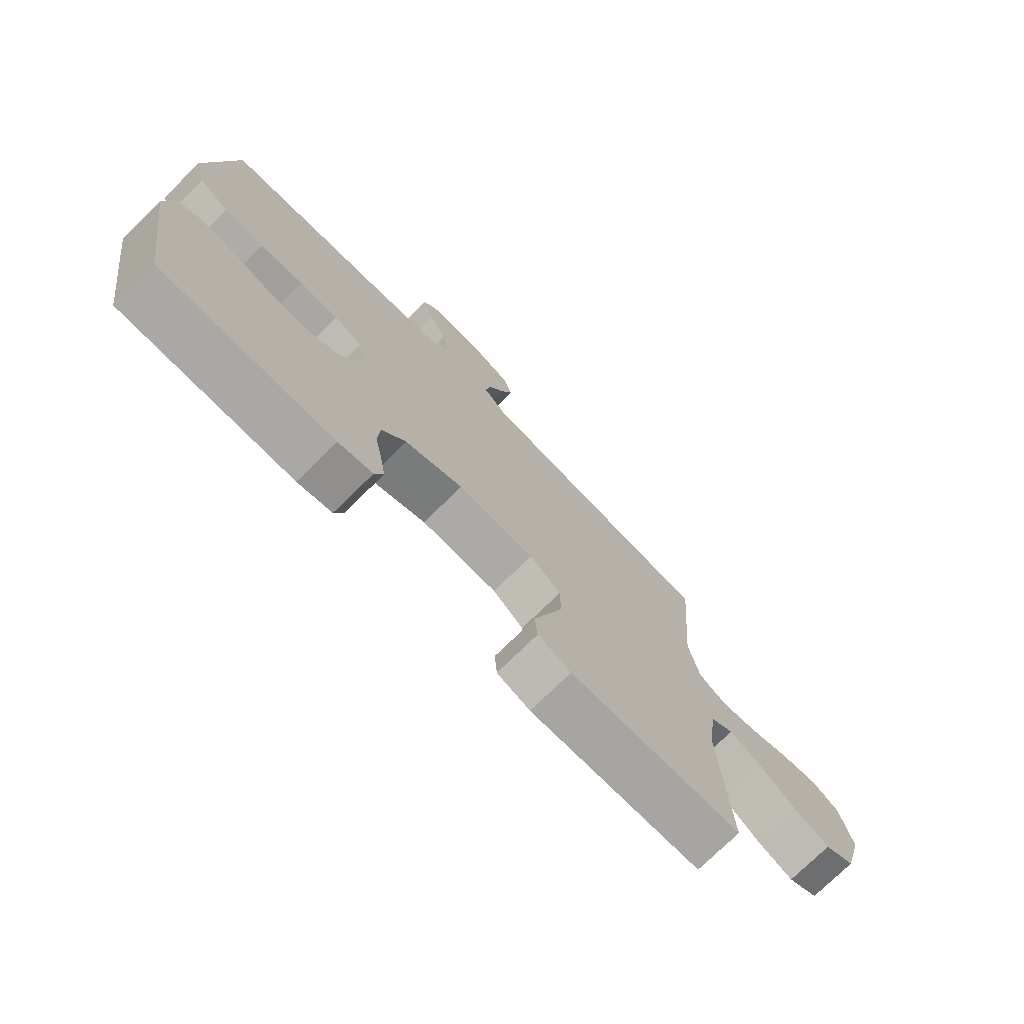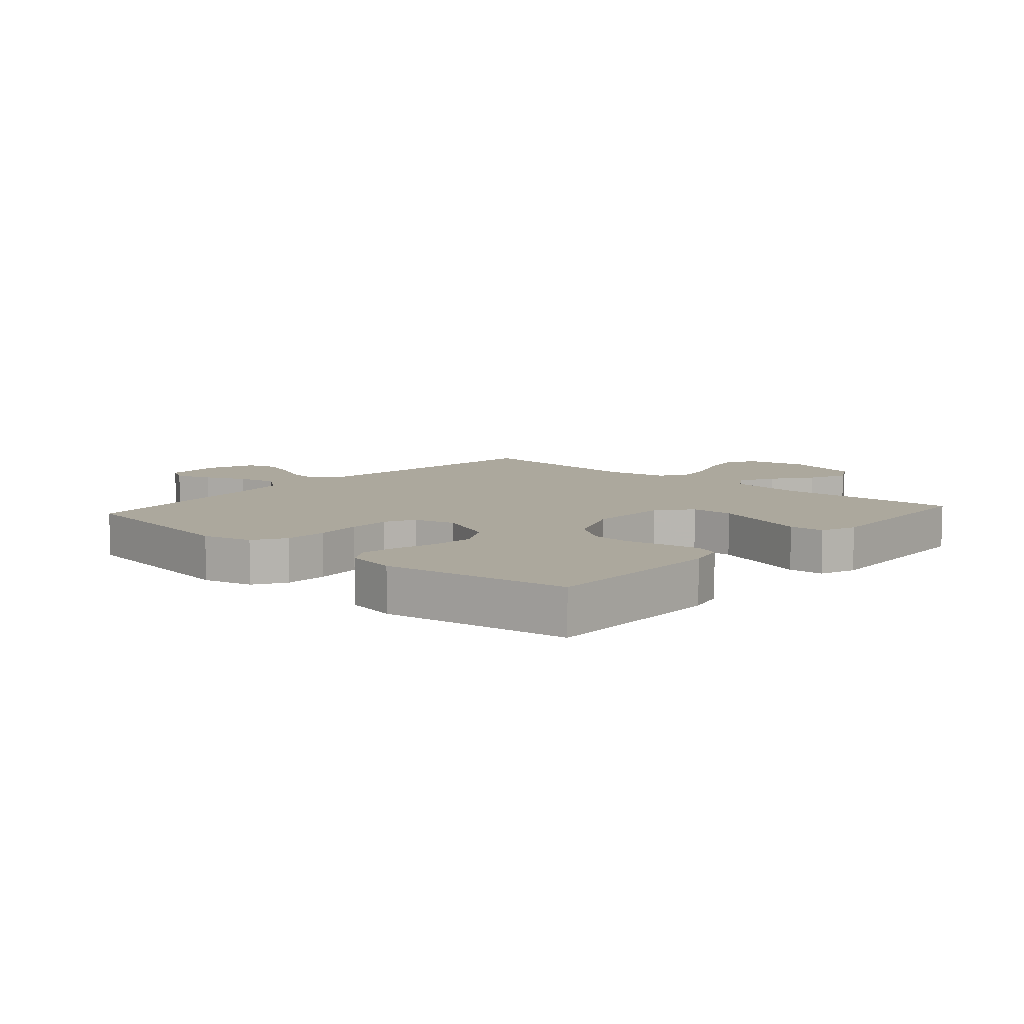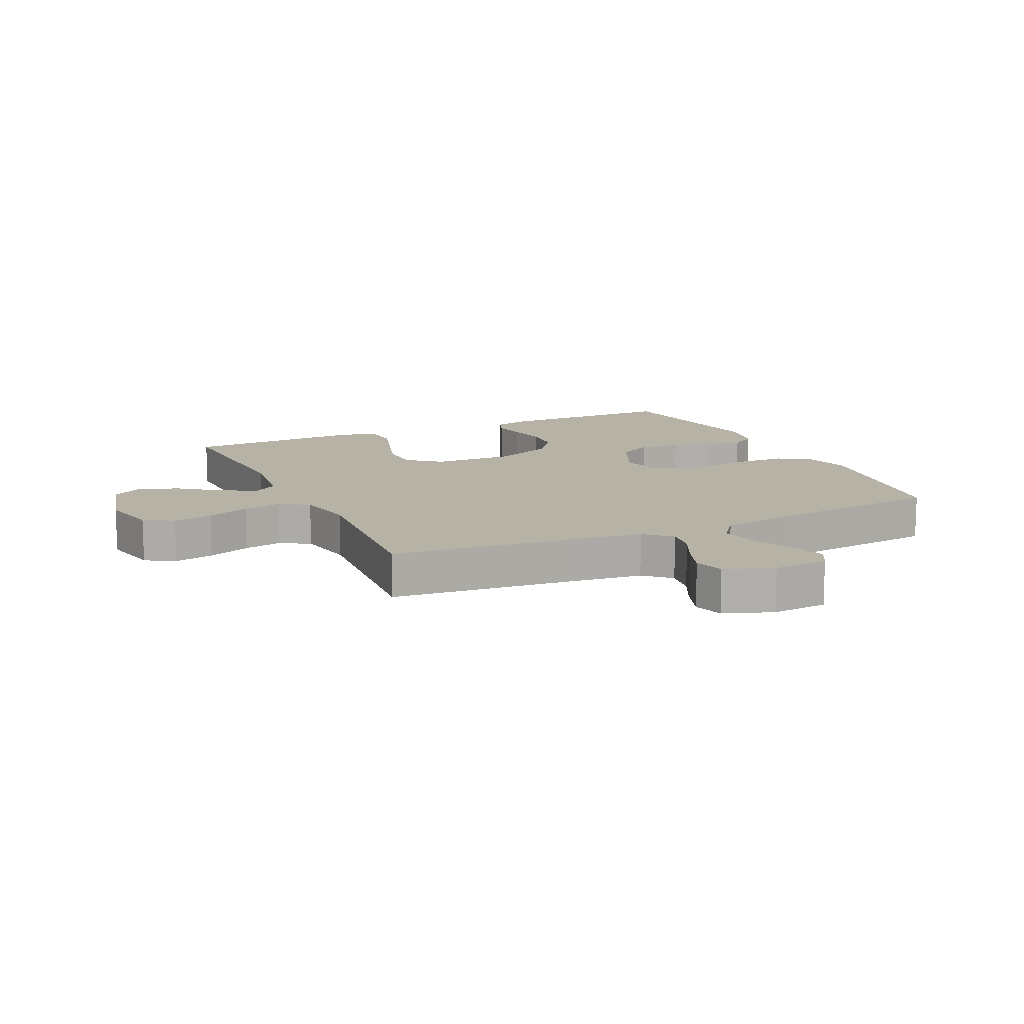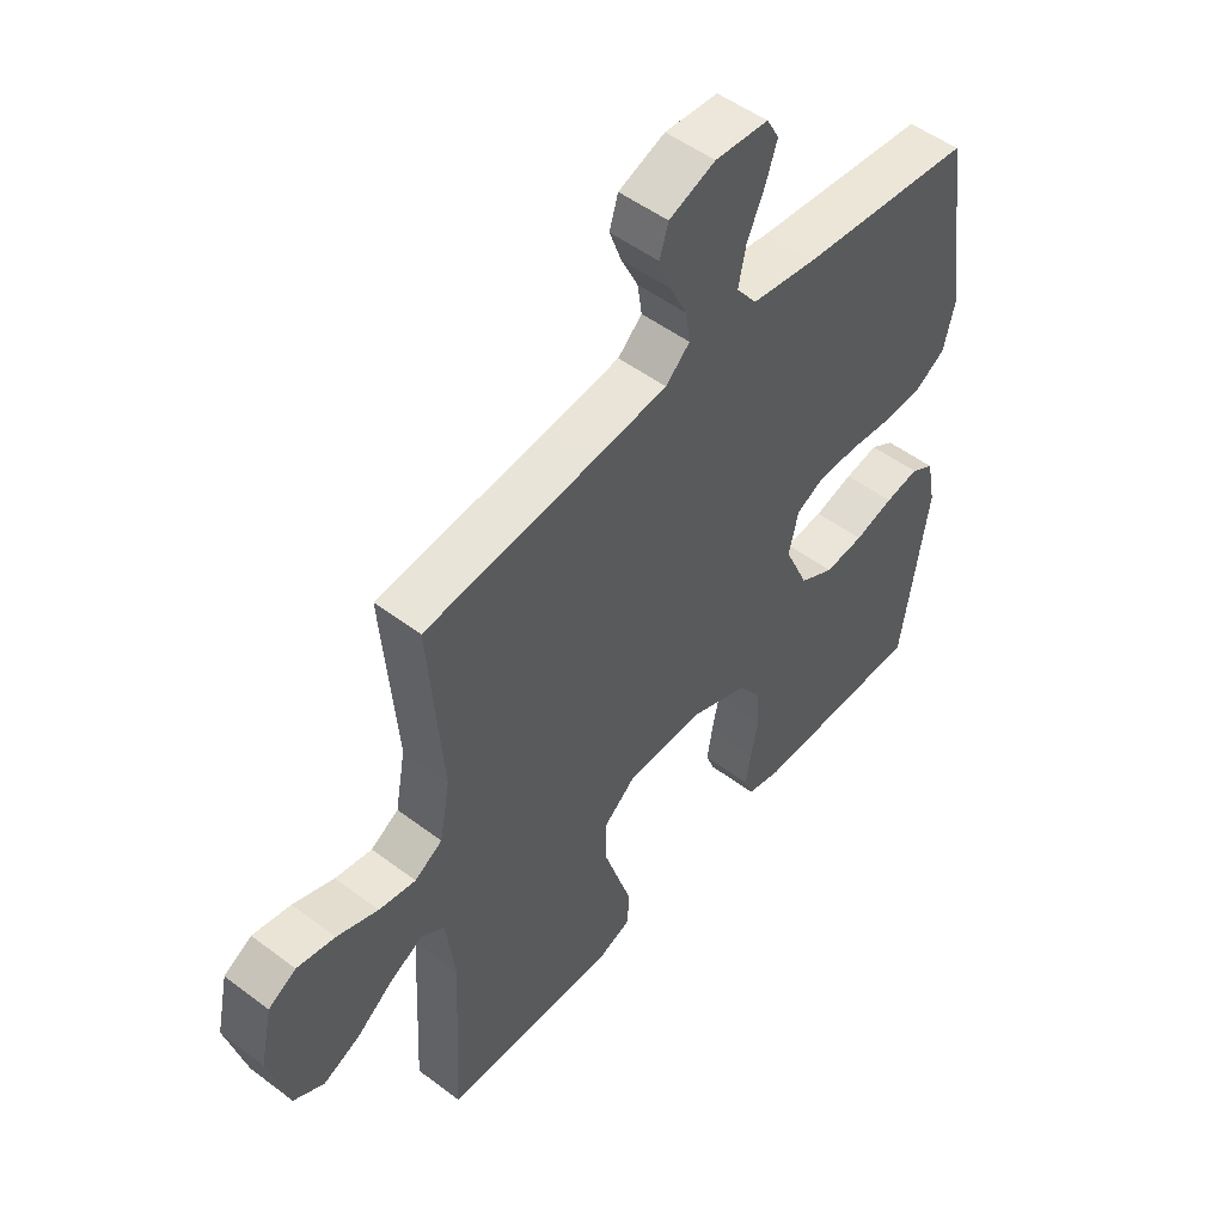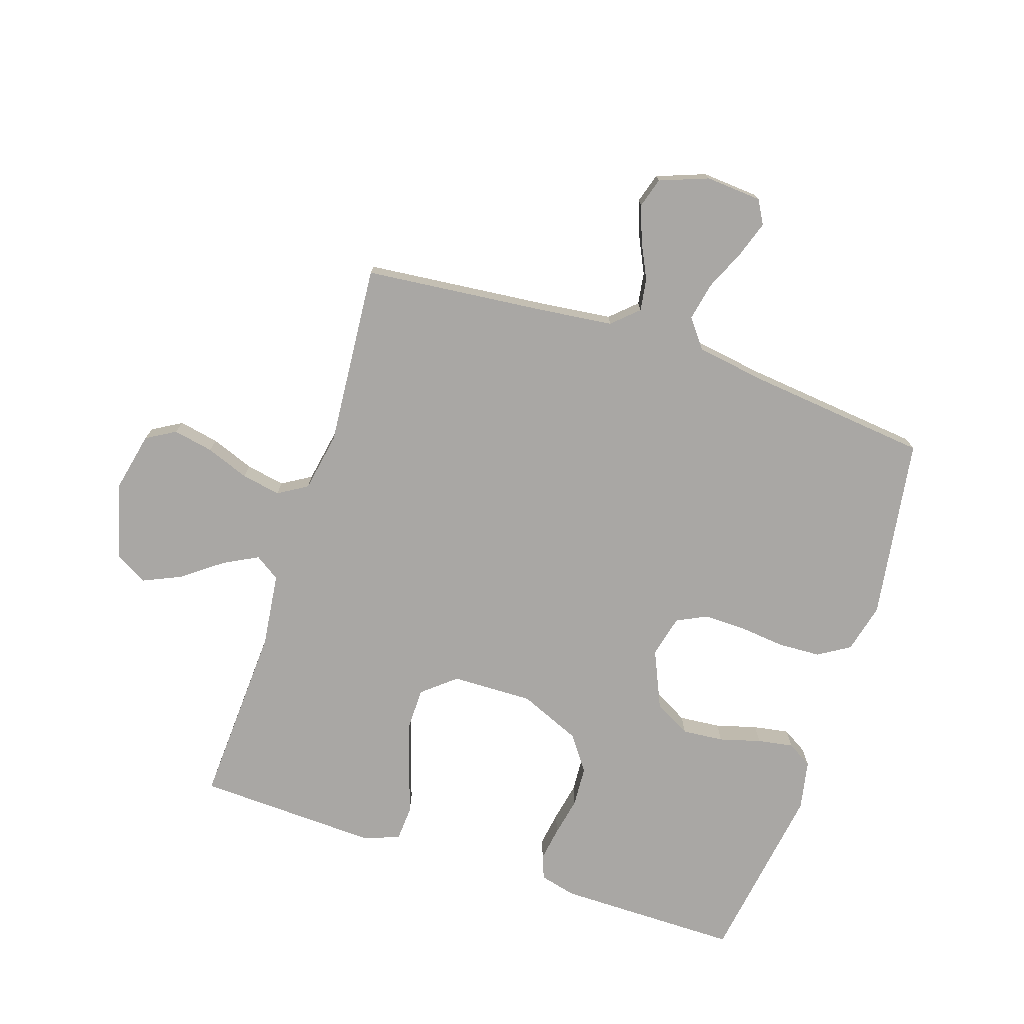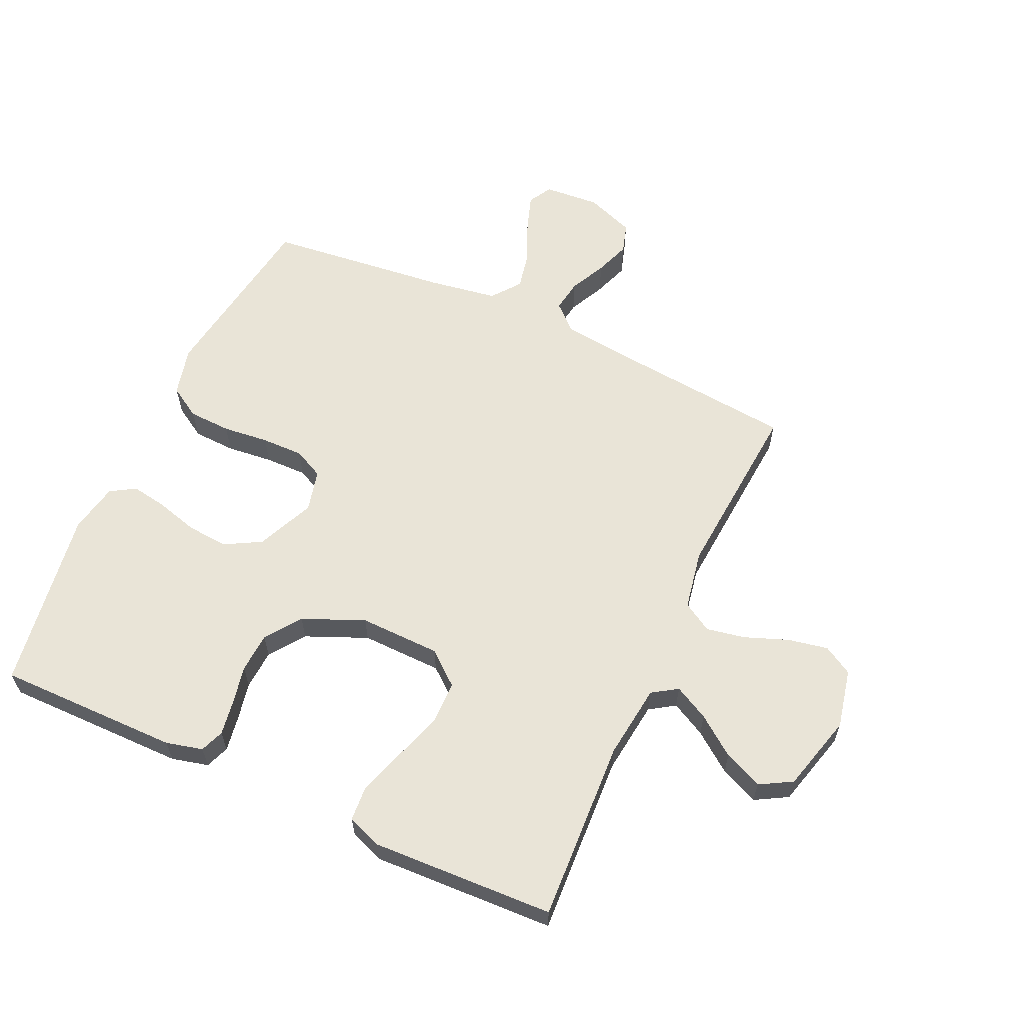
<metadata>
{"format":"obj","ext":"obj","renderer":"f3d","projection":"perspective","resolution":1024,"background":"white","views":[{"elev":-75.1,"azim":134.5,"up":"+Z"},{"elev":8.6,"azim":131.5,"up":"+Y"},{"elev":12.5,"azim":-25.0,"up":"+Y"},{"elev":51.0,"azim":-50.6,"up":"+Z"},{"elev":-74.8,"azim":-18.1,"up":"+Y"},{"elev":60.9,"azim":-155.4,"up":"+Y"}]}
</metadata>
<code>
v -0.5 0.07 -0.5
v -0.485 0.07 -0.2
v -0.5 0.07 -0.078
v -0.541 0.07 -0.051
v -0.598 0.07 -0.081
v -0.662 0.07 -0.129
v -0.725 0.07 -0.157
v -0.778 0.07 -0.127
v -0.812 0.07 0
v -0.791 0.07 0.097
v -0.743 0.07 0.125
v -0.677 0.07 0.112
v -0.606 0.07 0.085
v -0.542 0.07 0.073
v -0.494 0.07 0.102
v -0.476 0.07 0.2
v -0.5 0.07 0.5
v -0.2 0.07 0.53
v -0.079 0.07 0.544
v -0.037 0.07 0.583
v -0.045 0.07 0.636
v -0.074 0.07 0.696
v -0.095 0.07 0.754
v -0.08 0.07 0.803
v 0 0.07 0.833
v 0.092 0.07 0.826
v 0.114 0.07 0.787
v 0.094 0.07 0.728
v 0.064 0.07 0.661
v 0.051 0.07 0.598
v 0.087 0.07 0.551
v 0.2 0.07 0.533
v 0.5 0.07 0.5
v 0.545 0.07 0.2
v 0.525 0.07 0.119
v 0.473 0.07 0.087
v 0.403 0.07 0.084
v 0.327 0.07 0.092
v 0.258 0.07 0.093
v 0.209 0.07 0.069
v 0.192 0.07 0
v 0.234 0.07 -0.095
v 0.294 0.07 -0.128
v 0.362 0.07 -0.122
v 0.43 0.07 -0.103
v 0.489 0.07 -0.093
v 0.53 0.07 -0.118
v 0.546 0.07 -0.2
v 0.5 0.07 -0.5
v 0.2 0.07 -0.499
v 0.14 0.07 -0.484
v 0.125 0.07 -0.445
v 0.134 0.07 -0.388
v 0.147 0.07 -0.324
v 0.143 0.07 -0.258
v 0.101 0.07 -0.2
v 0 0.07 -0.157
v -0.134 0.07 -0.16
v -0.188 0.07 -0.205
v -0.189 0.07 -0.275
v -0.163 0.07 -0.356
v -0.138 0.07 -0.433
v -0.142 0.07 -0.49
v -0.2 0.07 -0.512
v -0.5 0 -0.5
v -0.485 0 -0.2
v -0.5 0 -0.078
v -0.541 0 -0.051
v -0.598 0 -0.081
v -0.662 0 -0.129
v -0.725 0 -0.157
v -0.778 0 -0.127
v -0.812 0 0
v -0.791 0 0.097
v -0.743 0 0.125
v -0.677 0 0.112
v -0.606 0 0.085
v -0.542 0 0.073
v -0.494 0 0.102
v -0.476 0 0.2
v -0.5 0 0.5
v -0.2 0 0.53
v -0.079 0 0.544
v -0.037 0 0.583
v -0.045 0 0.636
v -0.074 0 0.696
v -0.095 0 0.754
v -0.08 0 0.803
v 0 0 0.833
v 0.092 0 0.826
v 0.114 0 0.787
v 0.094 0 0.728
v 0.064 0 0.661
v 0.051 0 0.598
v 0.087 0 0.551
v 0.2 0 0.533
v 0.5 0 0.5
v 0.545 0 0.2
v 0.525 0 0.119
v 0.473 0 0.087
v 0.403 0 0.084
v 0.327 0 0.092
v 0.258 0 0.093
v 0.209 0 0.069
v 0.192 0 0
v 0.234 0 -0.095
v 0.294 0 -0.128
v 0.362 0 -0.122
v 0.43 0 -0.103
v 0.489 0 -0.093
v 0.53 0 -0.118
v 0.546 0 -0.2
v 0.5 0 -0.5
v 0.2 0 -0.499
v 0.14 0 -0.484
v 0.125 0 -0.445
v 0.134 0 -0.388
v 0.147 0 -0.324
v 0.143 0 -0.258
v 0.101 0 -0.2
v 0 0 -0.157
v -0.134 0 -0.16
v -0.188 0 -0.205
v -0.189 0 -0.275
v -0.163 0 -0.356
v -0.138 0 -0.433
v -0.142 0 -0.49
v -0.2 0 -0.512
f 61 62 63 64
f 60 61 64 1
f 59 60 1 2
f 58 59 2 3
f 57 58 3 4
f 51 52 53 54
f 49 50 51 54
f 49 54 55
f 48 49 55 56
f 44 45 46 47
f 43 44 47 48
f 35 36 37 38
f 35 38 39
f 32 33 34 35
f 31 32 35 39
f 30 31 39 40
f 26 27 28 29
f 26 29 30
f 25 26 30
f 24 25 30
f 21 22 23 24
f 21 24 30 40
f 16 17 18
f 15 16 18 19
f 10 11 12 13
f 10 13 14
f 9 10 14
f 8 9 14
f 5 6 7 8
f 4 5 8 14
f 57 4 14 15
f 43 48 56 57
f 42 43 57 15
f 20 21 40 41
f 15 19 20 41
f 15 41 42
f 128 127 126 125
f 65 128 125 124
f 66 65 124 123
f 67 66 123 122
f 68 67 122 121
f 118 117 116 115
f 118 115 114 113
f 119 118 113
f 120 119 113 112
f 111 110 109 108
f 112 111 108 107
f 102 101 100 99
f 103 102 99
f 99 98 97 96
f 103 99 96 95
f 104 103 95 94
f 93 92 91 90
f 94 93 90
f 94 90 89
f 94 89 88
f 88 87 86 85
f 104 94 88 85
f 82 81 80
f 83 82 80 79
f 77 76 75 74
f 78 77 74
f 78 74 73
f 78 73 72
f 72 71 70 69
f 78 72 69 68
f 79 78 68 121
f 121 120 112 107
f 79 121 107 106
f 105 104 85 84
f 105 84 83 79
f 106 105 79
f 1 65 66 2
f 2 66 67 3
f 3 67 68 4
f 4 68 69 5
f 5 69 70 6
f 6 70 71 7
f 7 71 72 8
f 8 72 73 9
f 9 73 74 10
f 10 74 75 11
f 11 75 76 12
f 12 76 77 13
f 13 77 78 14
f 14 78 79 15
f 15 79 80 16
f 16 80 81 17
f 17 81 82 18
f 18 82 83 19
f 19 83 84 20
f 20 84 85 21
f 21 85 86 22
f 22 86 87 23
f 23 87 88 24
f 24 88 89 25
f 25 89 90 26
f 26 90 91 27
f 27 91 92 28
f 28 92 93 29
f 29 93 94 30
f 30 94 95 31
f 31 95 96 32
f 32 96 97 33
f 33 97 98 34
f 34 98 99 35
f 35 99 100 36
f 36 100 101 37
f 37 101 102 38
f 38 102 103 39
f 39 103 104 40
f 40 104 105 41
f 41 105 106 42
f 42 106 107 43
f 43 107 108 44
f 44 108 109 45
f 45 109 110 46
f 46 110 111 47
f 47 111 112 48
f 48 112 113 49
f 49 113 114 50
f 50 114 115 51
f 51 115 116 52
f 52 116 117 53
f 53 117 118 54
f 54 118 119 55
f 55 119 120 56
f 56 120 121 57
f 57 121 122 58
f 58 122 123 59
f 59 123 124 60
f 60 124 125 61
f 61 125 126 62
f 62 126 127 63
f 63 127 128 64
f 64 128 65 1

</code>
